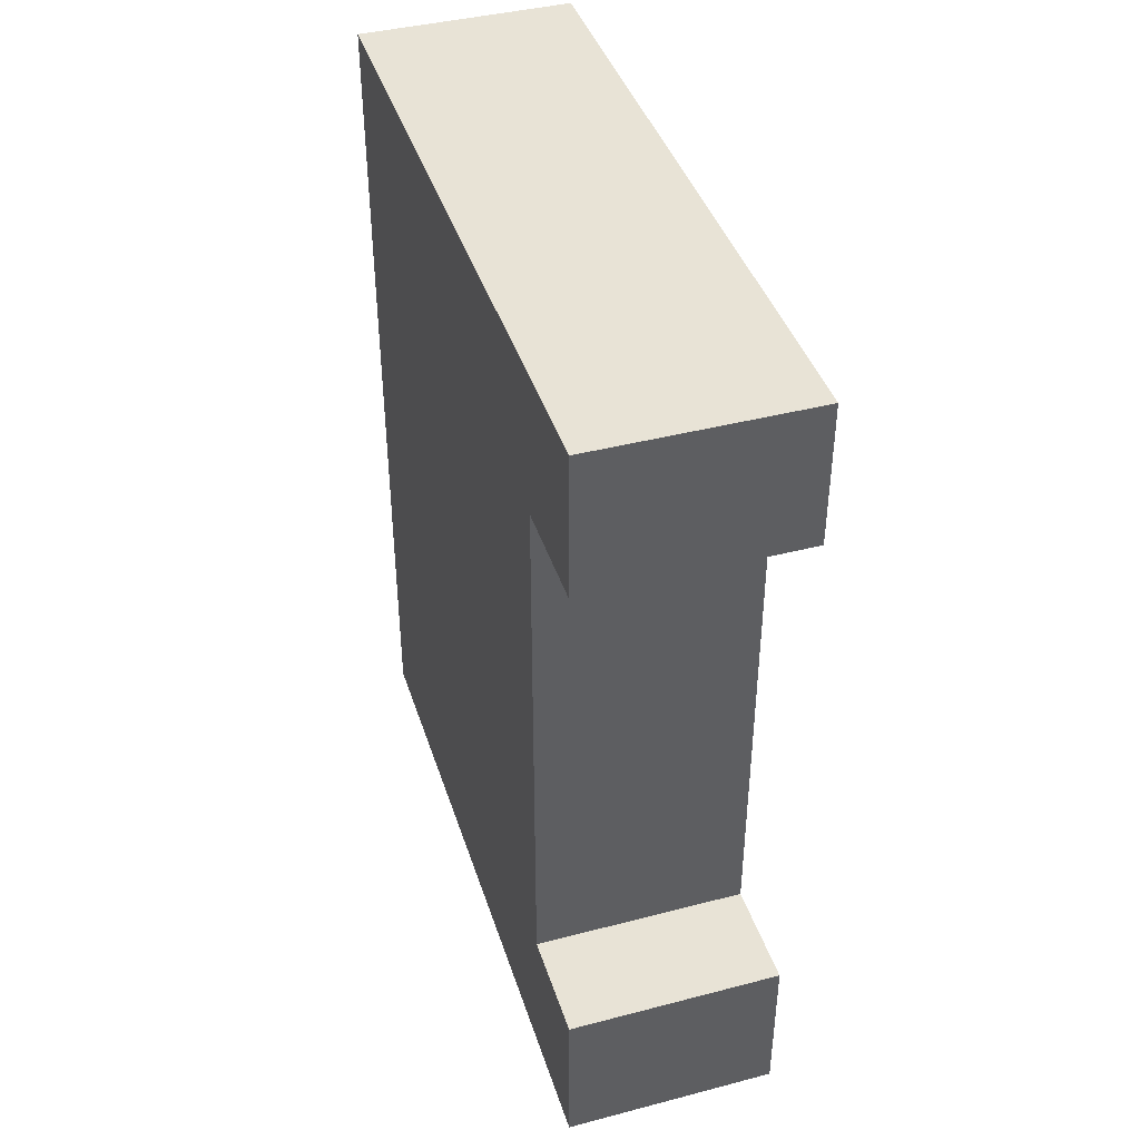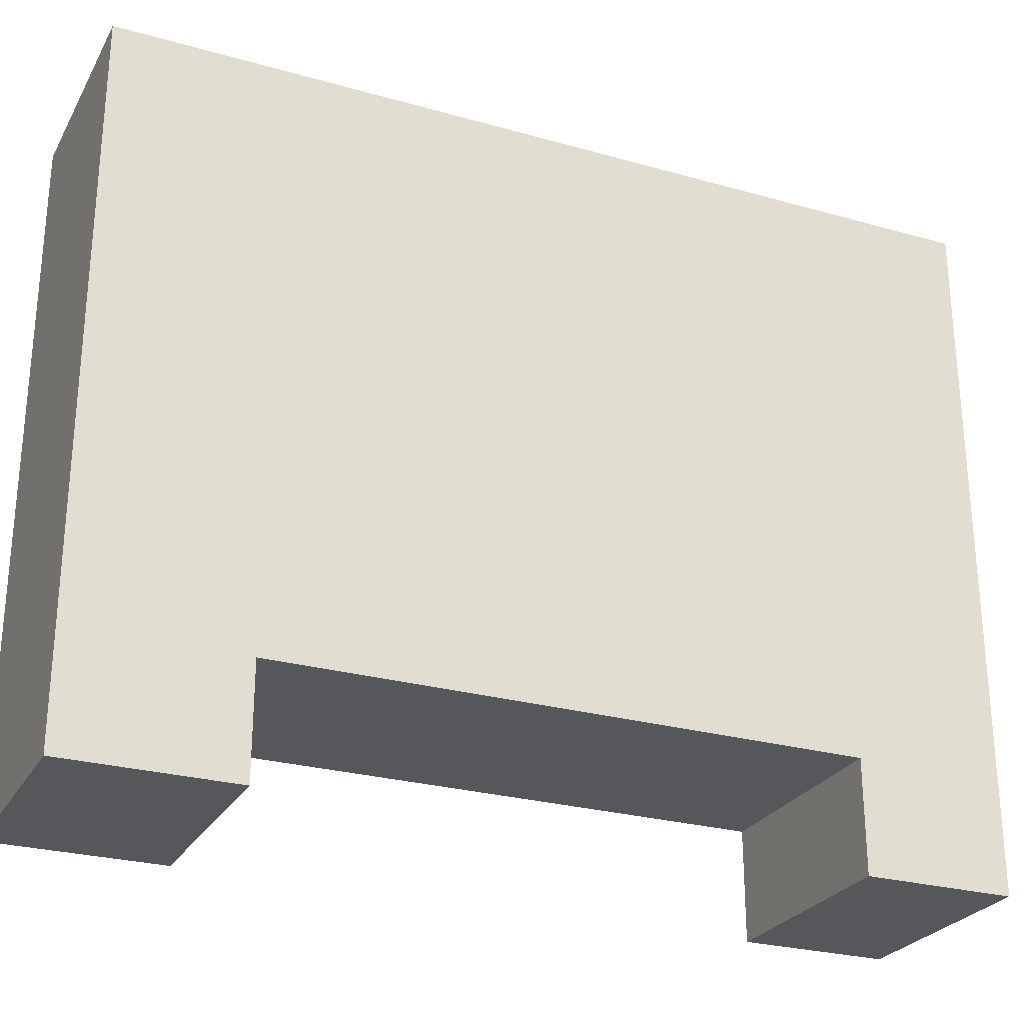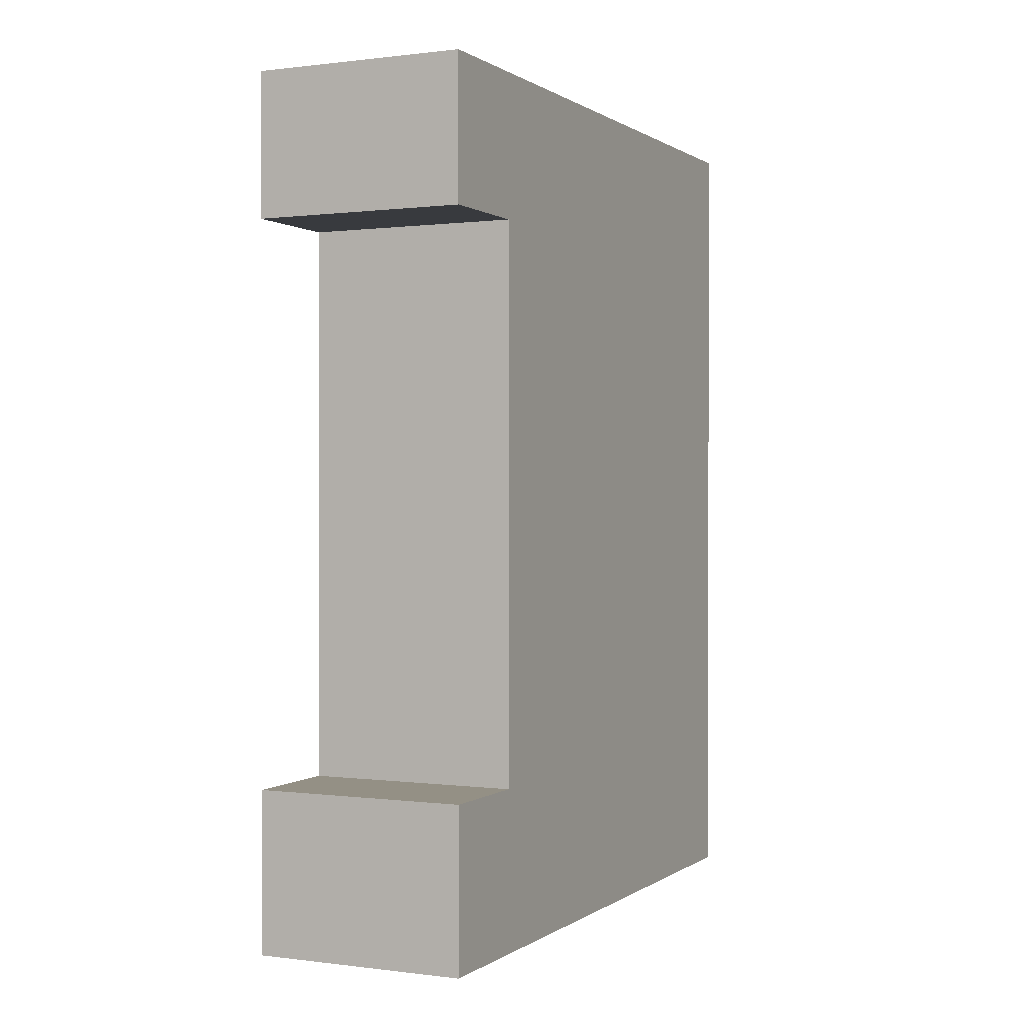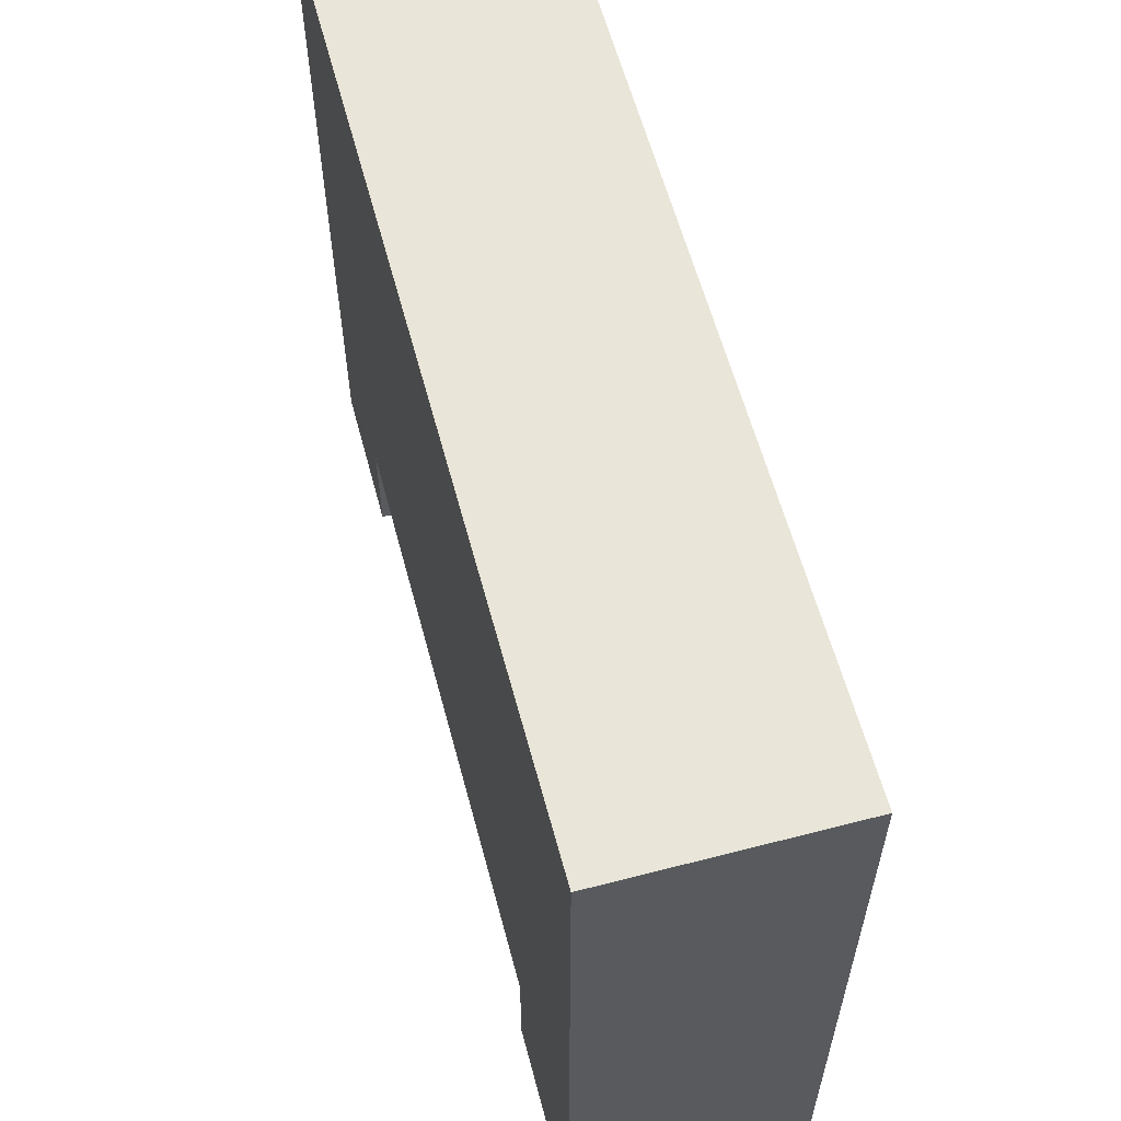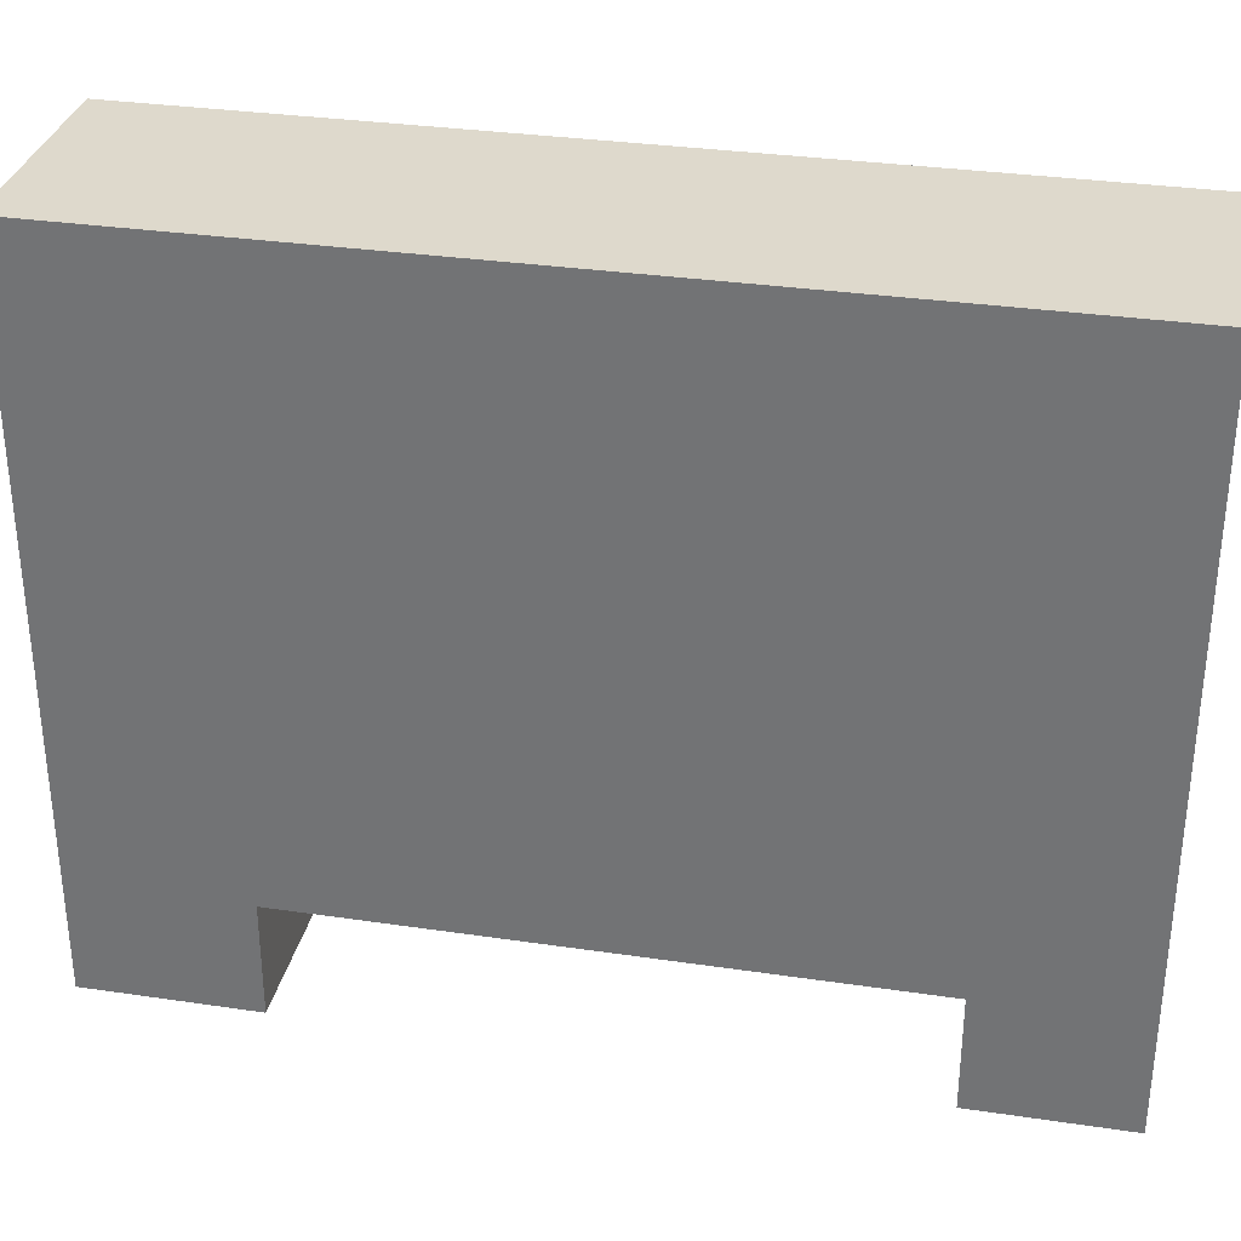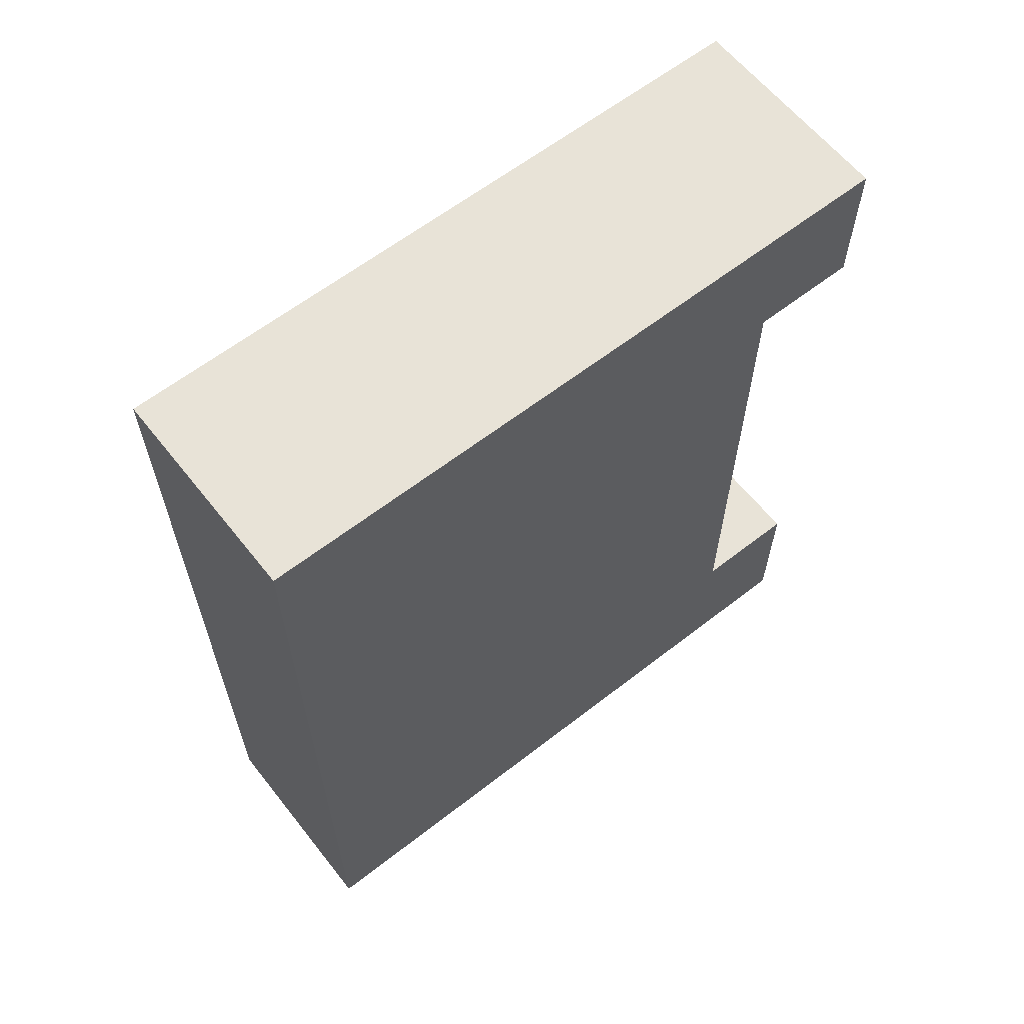
<metadata>
{"format":"obj","ext":"obj","renderer":"f3d","projection":"perspective","resolution":1024,"background":"white","views":[{"elev":41.6,"azim":162.6,"up":"+Y"},{"elev":-26.7,"azim":66.2,"up":"+Z"},{"elev":0.4,"azim":-154.5,"up":"+Y"},{"elev":59.7,"azim":-14.9,"up":"+Z"},{"elev":32.2,"azim":101.7,"up":"+Z"},{"elev":61.9,"azim":51.7,"up":"+Y"}]}
</metadata>
<code>
o
v 7.8 4.8 -11
v 7.8 4.8 -7.2
v 7.8 4.9 -10.2
v 7.8 4.9 -7.3
v 7.8 5.6 -10.8
v 7.8 5.6 -10.4
v 7.8 5.7 -11
v 7.8 5.7 -10.8
v 7.8 5.7 -10.4
v 7.8 5.7 -10.3
v 7.8 6.8 -10.2
v 7.8 6.8 -10
v 7.8 6.9 -10.3
v 7.8 6.9 -10
v 7.8 6.9 -7.3
v 7.8 6.9 -7.2
v 7.8 8.8 -11
v 7.8 8.8 -10.8
v 7.8 8.8 -10.4
v 7.8 8.8 -10.3
v 7.8 8.8 -7.2
v 7.8 8.9 -10.9
v 7.8 8.9 -10.8
v 7.8 9.5 -10.9
v 7.8 9.5 -7.2
v 7.8 9.6 -11
v 7.8 9.6 -7.2
v 9 4.8 -11
v 9 4.8 -7.2
v 9 4.9 -10.9
v 9 4.9 -7.3
v 9 5.6 -10.9
v 9 5.6 -10.8
v 9 5.7 -11
v 9 5.7 -10.8
v 9 5.7 -10.4
v 9 5.7 -10.3
v 9 6.9 -7.3
v 9 6.9 -7.2
v 9 8.8 -11
v 9 8.8 -10.8
v 9 8.8 -10.4
v 9 8.8 -10.3
v 9 8.8 -7.2
v 9 8.9 -10.9
v 9 8.9 -10.8
v 9 9.5 -10.9
v 9 9.5 -7.2
v 9 9.6 -11
v 9 9.6 -7.2
v 7.8 4.8 -11
v 7.8 5.7 -11
v 7.8 8.8 -11
v 7.8 9.6 -11
v 9 4.8 -11
v 9 5.7 -11
v 9 8.8 -11
v 9 9.6 -11
v 7.8 5.7 -10.4
v 7.8 8.8 -10.4
v 9 5.7 -10.4
v 9 8.8 -10.4
v 7.8 4.8 -7.2
v 7.8 6.9 -7.2
v 7.8 8.8 -7.2
v 7.8 9.5 -7.2
v 7.8 9.6 -7.2
v 9 4.8 -7.2
v 9 6.9 -7.2
v 9 8.8 -7.2
v 9 9.5 -7.2
v 9 9.6 -7.2
v 7.8 4.8 -11
v 9 4.8 -11
v 7.8 4.8 -7.2
v 9 4.8 -7.2
v 7.8 8.8 -11
v 9 8.8 -11
v 7.8 8.8 -10.8
v 9 8.8 -10.8
v 7.8 8.8 -10.4
v 9 8.8 -10.4
v 7.8 5.7 -11
v 9 5.7 -11
v 7.8 5.7 -10.8
v 9 5.7 -10.8
v 7.8 5.7 -10.4
v 9 5.7 -10.4
v 7.8 9.6 -11
v 9 9.6 -11
v 7.8 9.6 -7.2
v 9 9.6 -7.2
f 1 2 3
f 3 2 4
f 1 3 5
f 5 3 6
f 1 5 7
f 5 6 8
f 7 5 8
f 6 3 9
f 8 6 9
f 9 3 10
f 3 4 11
f 10 3 11
f 11 4 12
f 9 10 13
f 10 11 13
f 11 12 13
f 12 4 14
f 13 12 14
f 4 2 15
f 14 4 15
f 15 2 16
f 9 13 19
f 13 14 20
f 14 15 20
f 19 13 20
f 15 16 20
f 20 16 21
f 17 18 22
f 18 19 23
f 22 18 23
f 19 20 23
f 20 21 23
f 17 22 24
f 22 23 24
f 23 21 25
f 24 23 25
f 17 24 26
f 24 25 26
f 26 25 27
f 30 29 28
f 31 29 30
f 32 30 28
f 32 31 30
f 33 31 32
f 34 32 28
f 34 33 32
f 35 31 33
f 35 33 34
f 36 31 35
f 37 31 36
f 38 29 31
f 38 31 37
f 39 29 38
f 42 37 36
f 43 38 37
f 43 39 38
f 43 37 42
f 44 39 43
f 45 41 40
f 46 42 41
f 46 41 45
f 46 43 42
f 46 44 43
f 47 45 40
f 47 46 45
f 48 44 46
f 48 46 47
f 49 47 40
f 49 48 47
f 50 48 49
f 51 52 55
f 55 52 56
f 53 54 57
f 57 54 58
f 59 60 61
f 61 60 62
f 68 64 63
f 69 65 64
f 69 64 68
f 70 66 65
f 70 65 69
f 71 67 66
f 71 66 70
f 72 67 71
f 73 74 75
f 75 74 76
f 77 78 79
f 79 78 80
f 79 80 81
f 81 80 82
f 85 84 83
f 86 84 85
f 87 86 85
f 88 86 87
f 91 90 89
f 92 90 91

</code>
